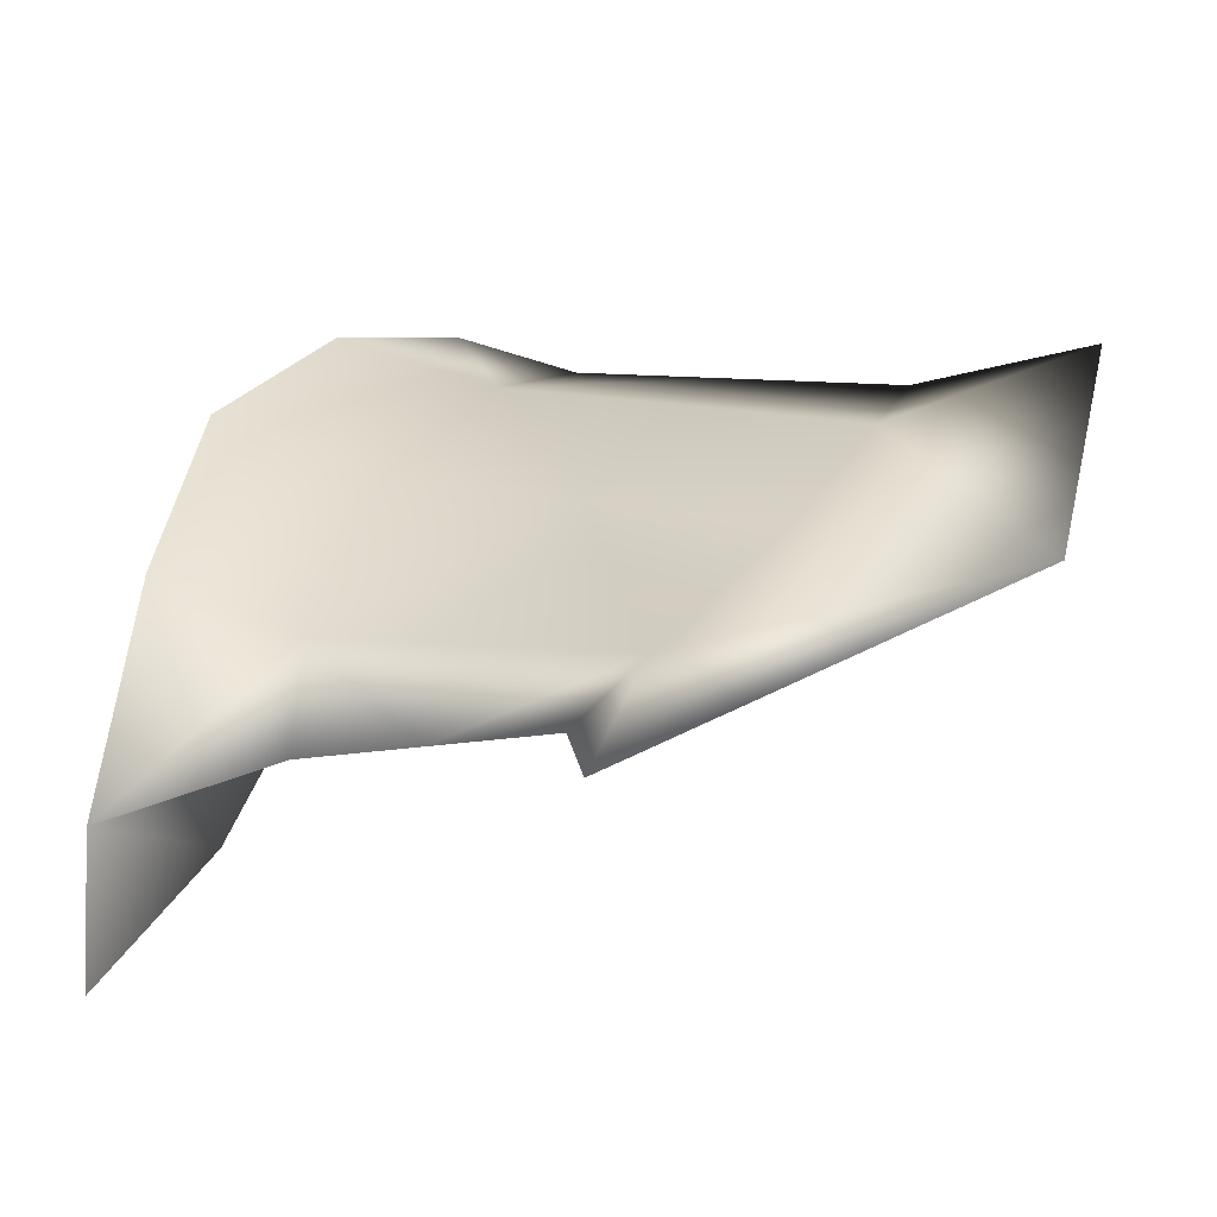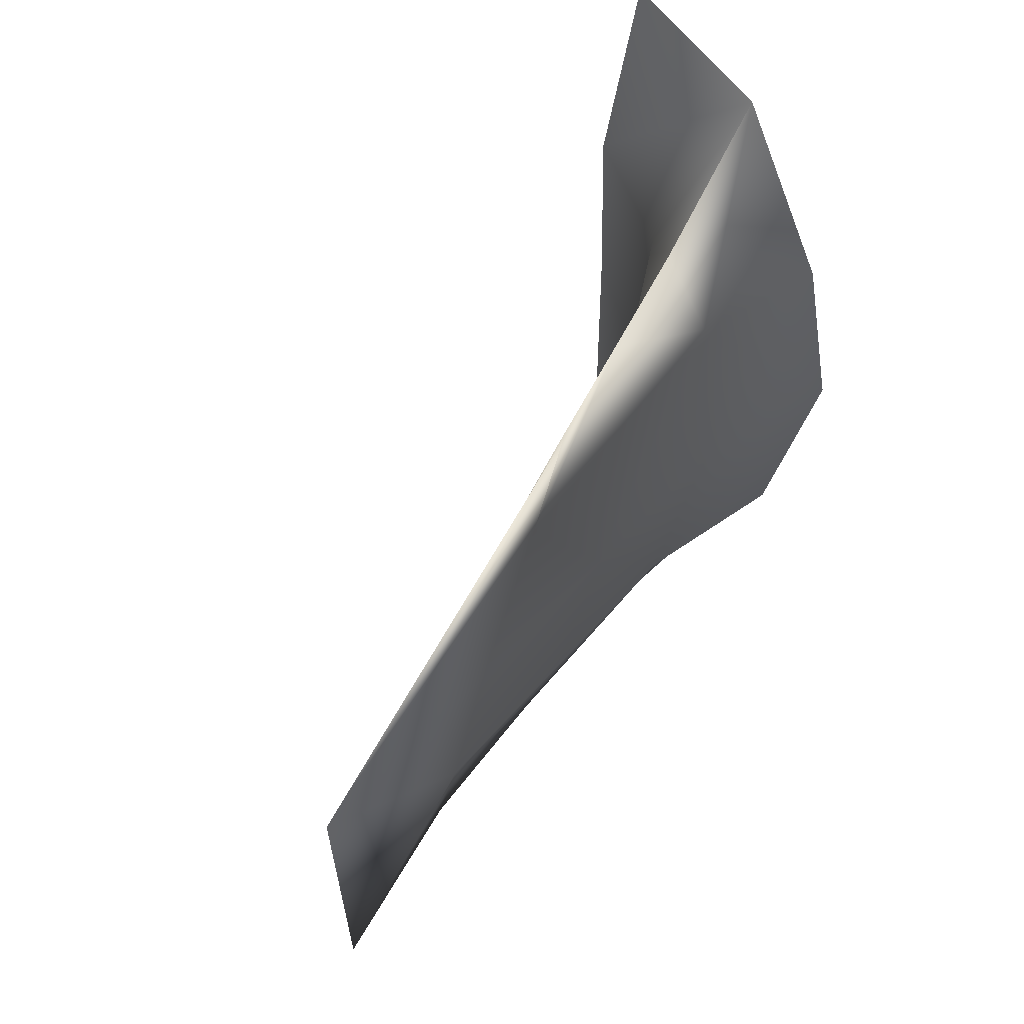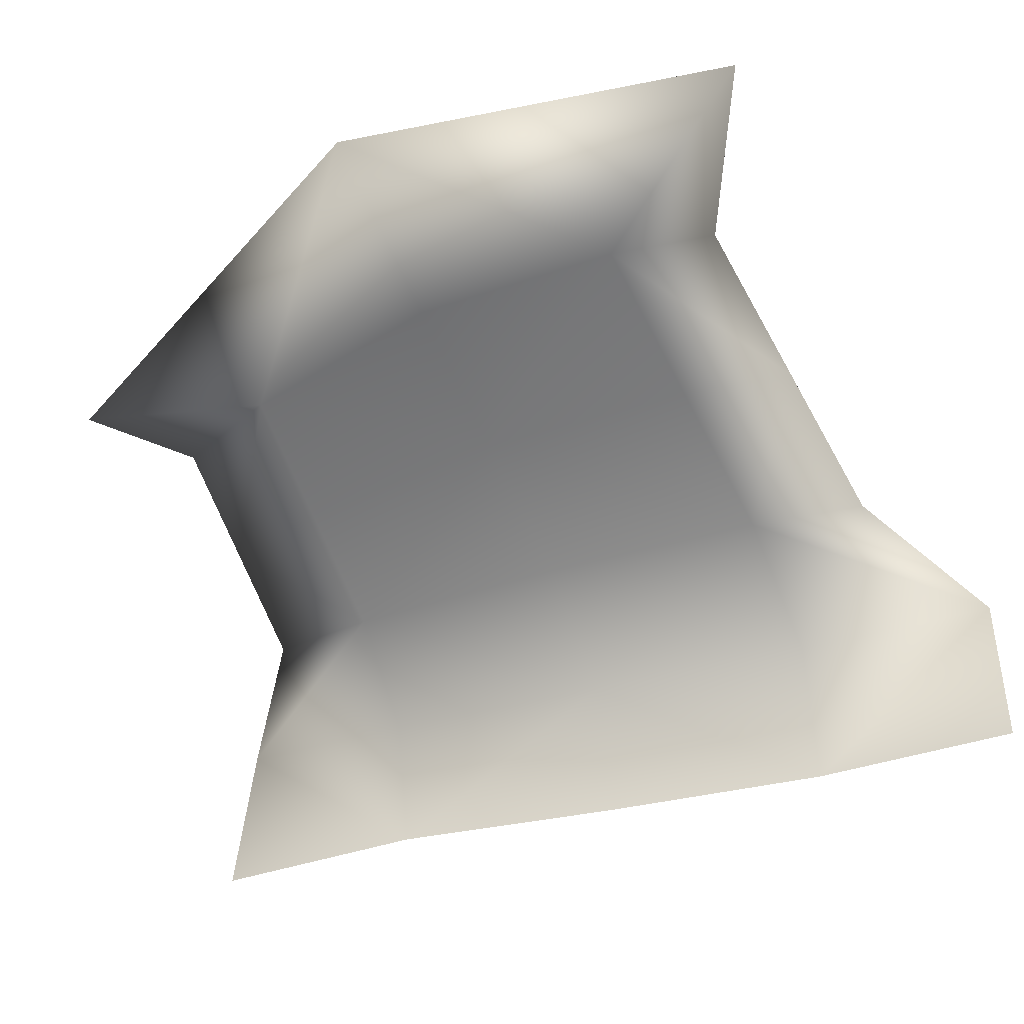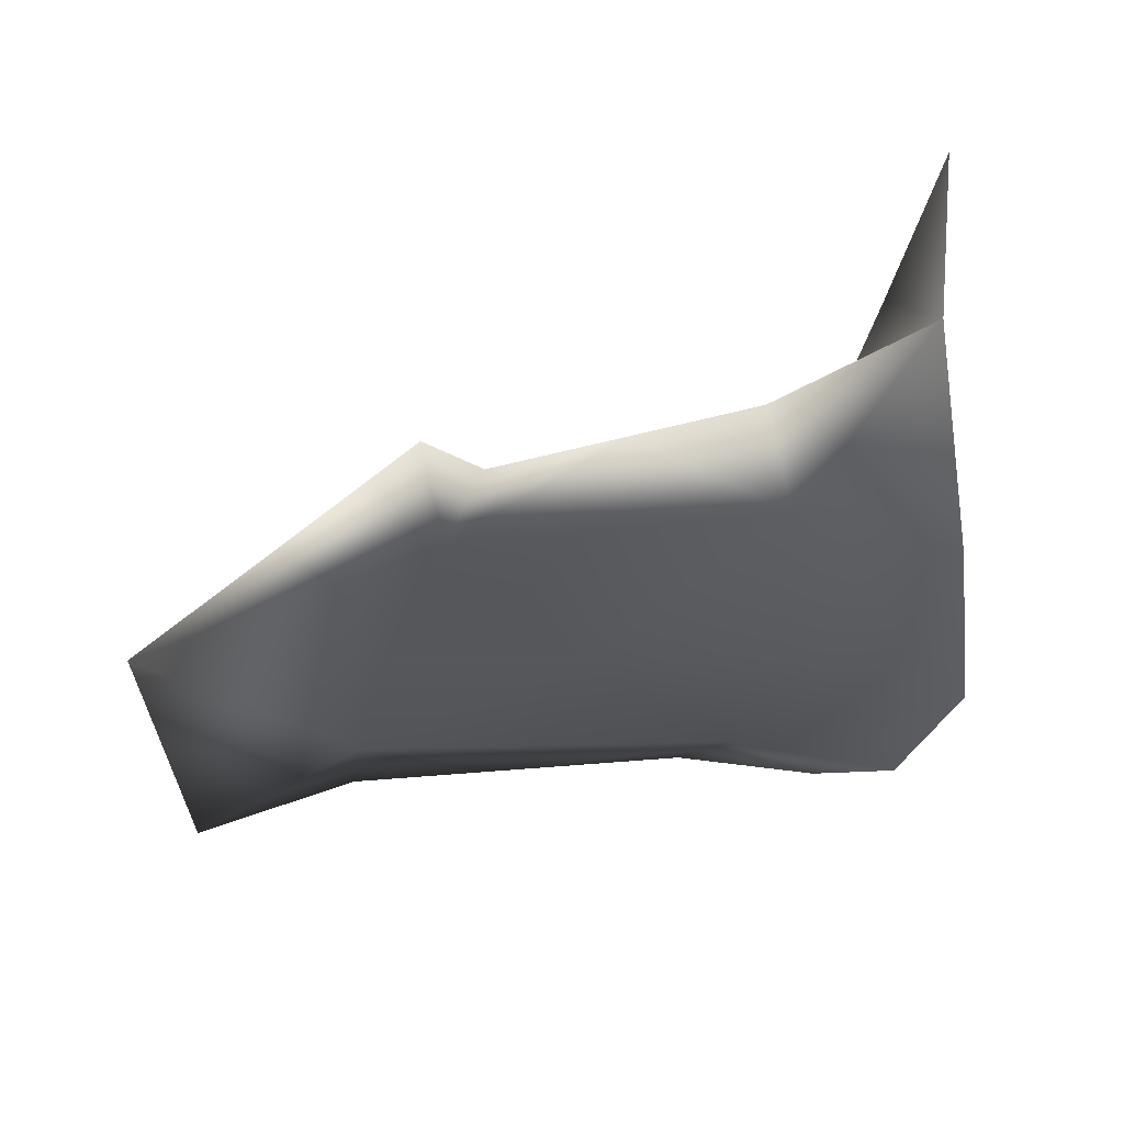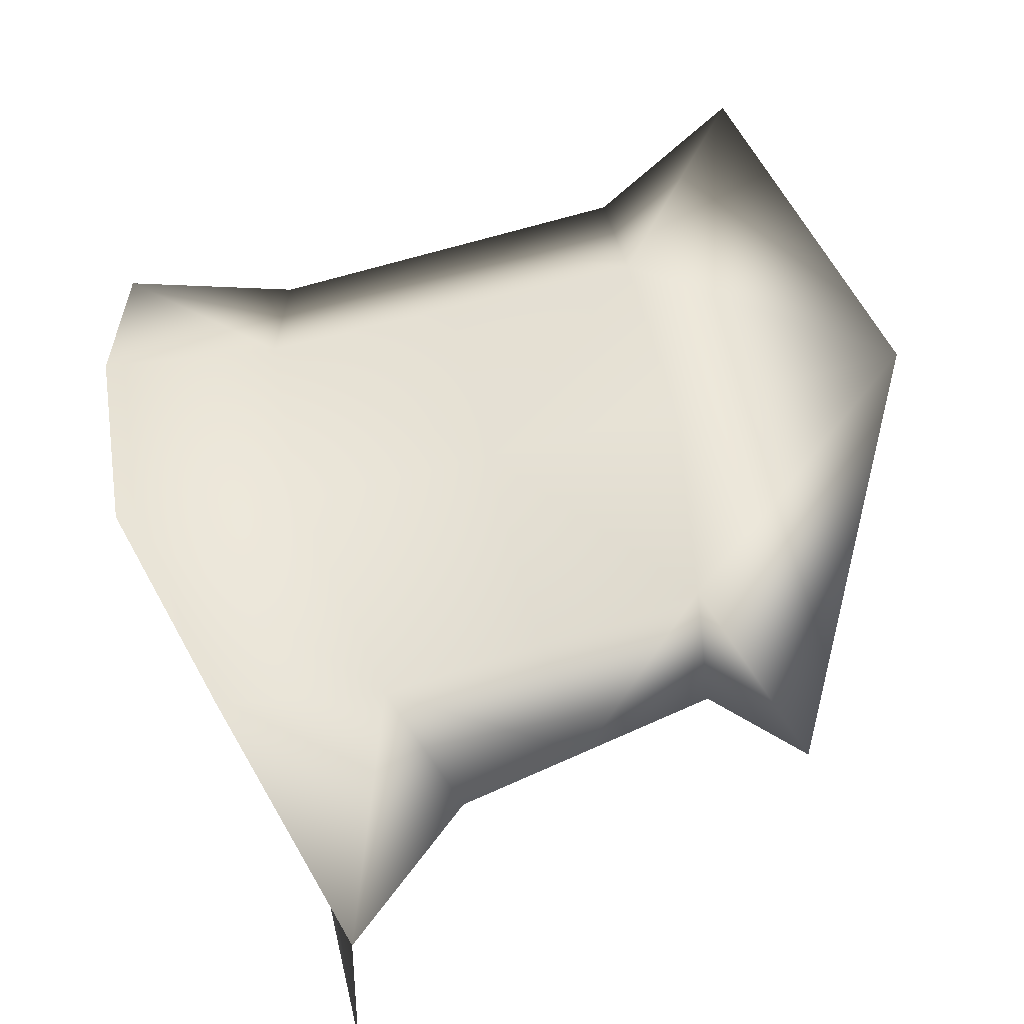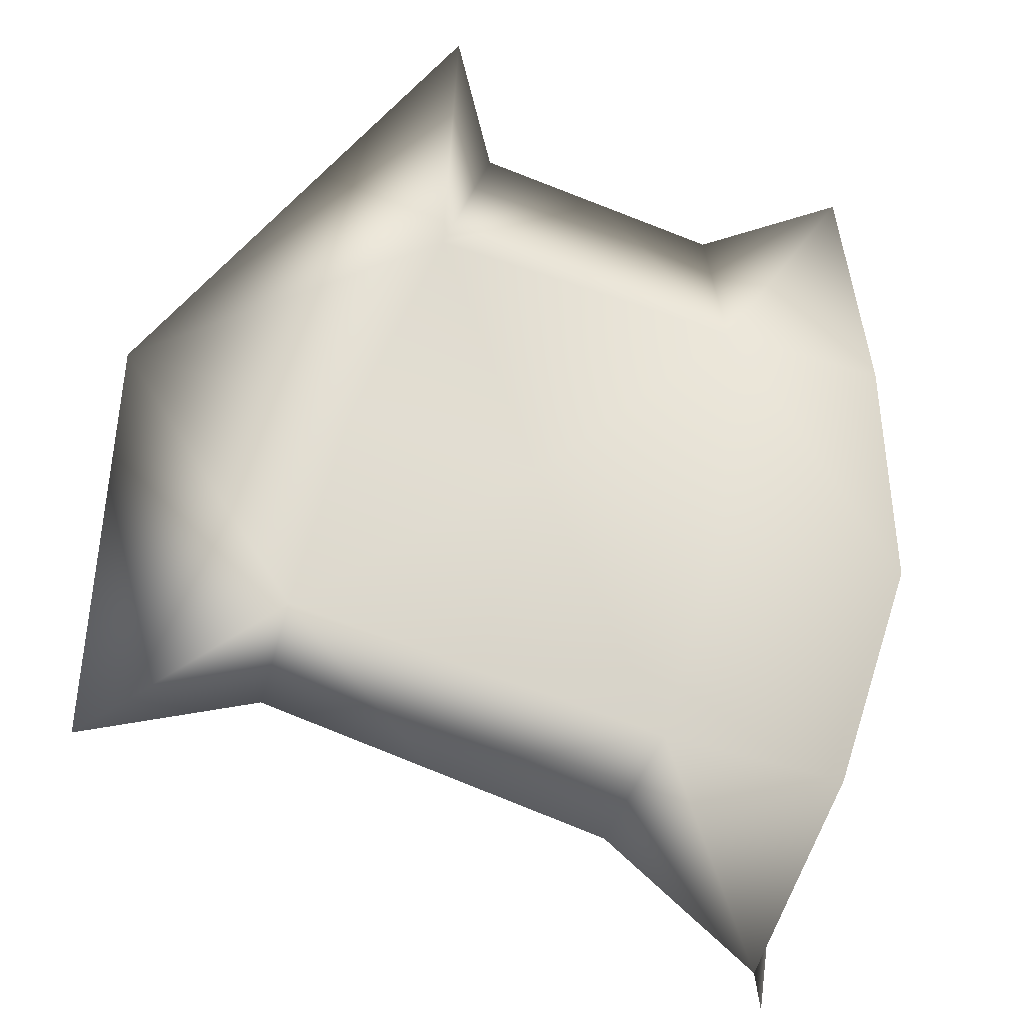
<metadata>
{"format":"obj","ext":"obj","renderer":"f3d","projection":"perspective","resolution":1024,"background":"white","views":[{"elev":34.0,"azim":15.0,"up":"+Y"},{"elev":59.6,"azim":136.2,"up":"+Z"},{"elev":-44.4,"azim":106.6,"up":"+Y"},{"elev":58.6,"azim":-178.3,"up":"+Z"},{"elev":54.4,"azim":-21.2,"up":"+Y"},{"elev":65.4,"azim":-174.0,"up":"+Y"}]}
</metadata>
<code>
g PS-Area03_15
v 2379 577.5 -2589
v 2571 620.6 -2566
v 2402 572.5 -2790
v 2224 533.9 -2612
v 2240 530.7 -2822
v 2557 607.9 -2951
v 2348 597.2 -2597
v 2282 596.5 -2393
v 2290 637 -2180
v 2134 564.3 -2412
v 2162 573.4 -2628
v 1912 460.7 -3071
v 1949 421.2 -2873
v 2078 488.9 -2854
v 2064 498.4 -2967
v 1947 421.7 -2649
v 2069 490.3 -2635
v 2230 535.9 -2930
v 2132 546.8 -2299
v 2175 538 -2402
v 2047 492.6 -2416
v 2017 503.8 -2311
v 1946 423 -2425
v 1880 472.2 -2229
v 2303 583.4 -2387
v 2246 589.9 -2288
v 2395 573.5 -2892
v 1976 549.5 -2659
v 2016 528.4 -2869
v 2199 557 -2832
v 1834 543.9 -2471
v 1985 532.1 -2432
v 1803 564.7 -2695
v 1846 540.4 -2901
v 2382 585.7 -2795
f 32 31 33
f 32 24 31
f 24 32 22
f 7 8 11
f 10 11 8
f 11 10 32
f 19 32 10
f 32 19 22
f 21 22 19
f 22 21 24
f 23 24 21
f 8 19 10
f 19 8 26
f 21 16 23
f 16 21 17
f 13 16 14
f 17 14 16
f 14 17 4
f 21 4 17
f 4 21 20
f 19 20 21
f 20 19 25
f 26 25 19
f 25 26 9
f 8 9 26
f 9 8 2
f 7 2 8
f 2 7 35
f 11 35 7
f 35 11 30
f 29 30 11
f 30 29 18
f 15 18 29
f 25 4 20
f 4 25 1
f 14 18 15
f 18 14 5
f 4 5 14
f 5 4 3
f 1 3 4
f 3 1 2
f 25 2 1
f 2 25 9
f 3 18 5
f 18 3 27
f 6 3 2
f 3 6 27
f 35 27 6
f 27 35 18
f 30 18 35
f 6 2 35
f 13 14 12
f 15 12 14
f 12 15 29
f 11 28 29
f 11 32 28
f 33 28 32
f 28 33 29
f 34 29 33
f 29 34 12
v 1899 305 -2422
v 1946 423 -2425
v 1947 421.7 -2649
v 1889 303 -2645
v 1870 314.5 -2209
v 1880 472.2 -2229
v 1885 301.5 -2869
v 1949 421.2 -2873
v 1912 460.7 -3071
v 1891 307.9 -3070
f 42 44 45
f 44 42 43
f 38 42 39
f 42 38 43
f 38 36 37
f 36 38 39
f 41 36 40
f 36 41 37

</code>
